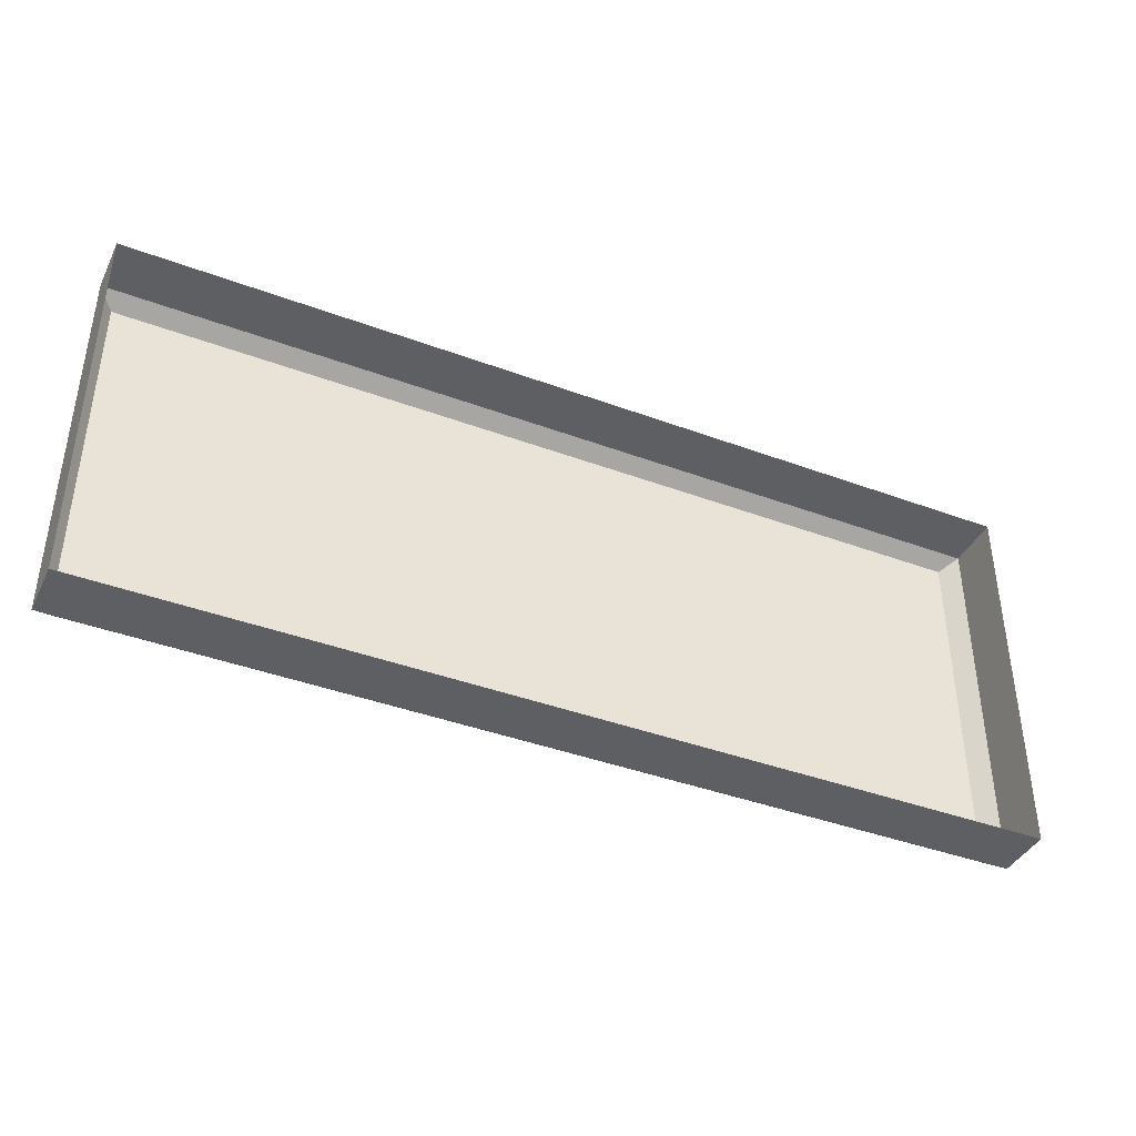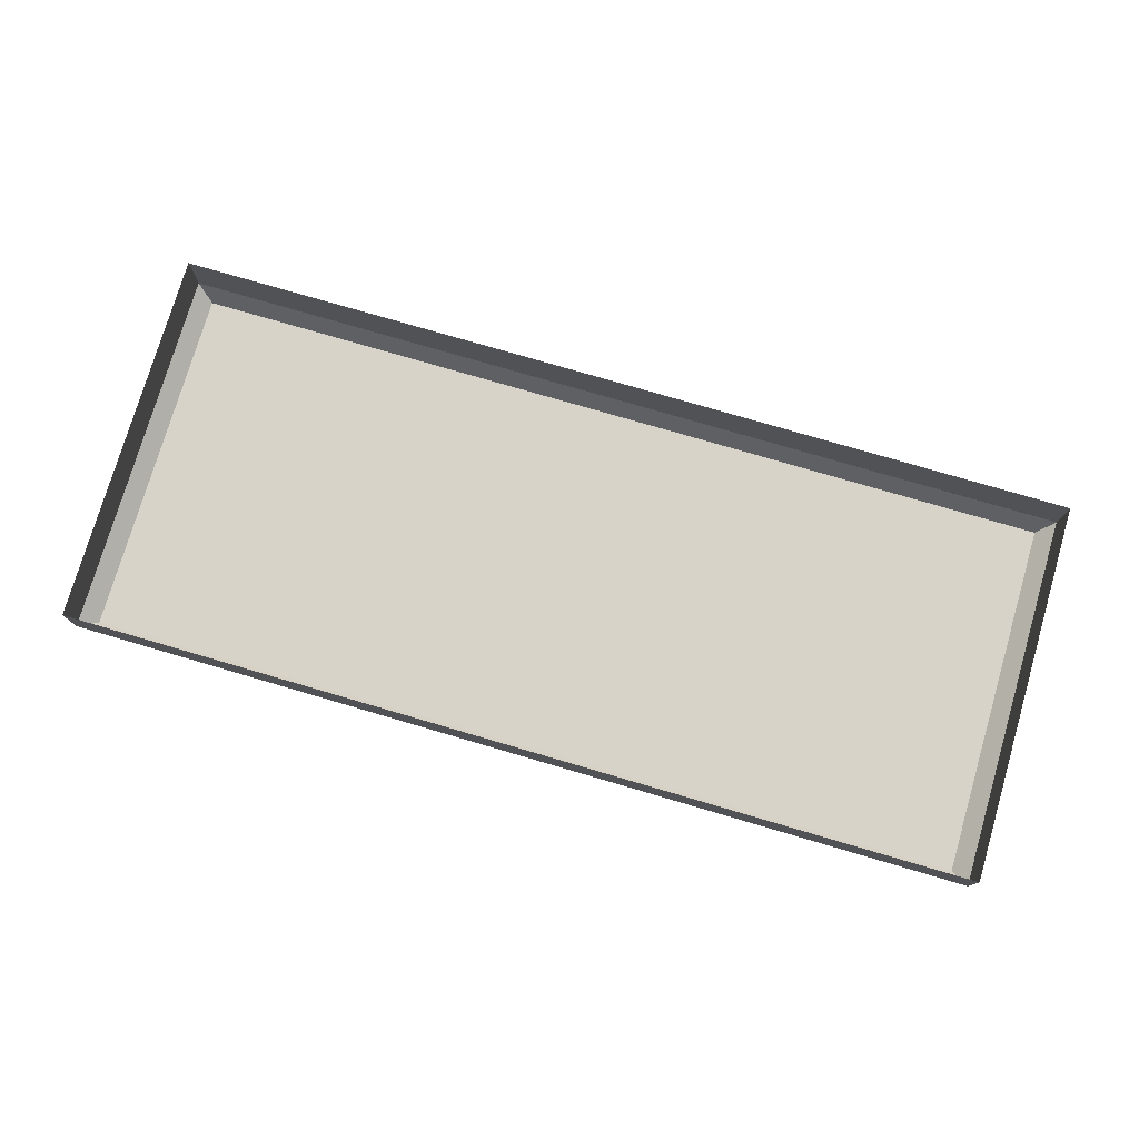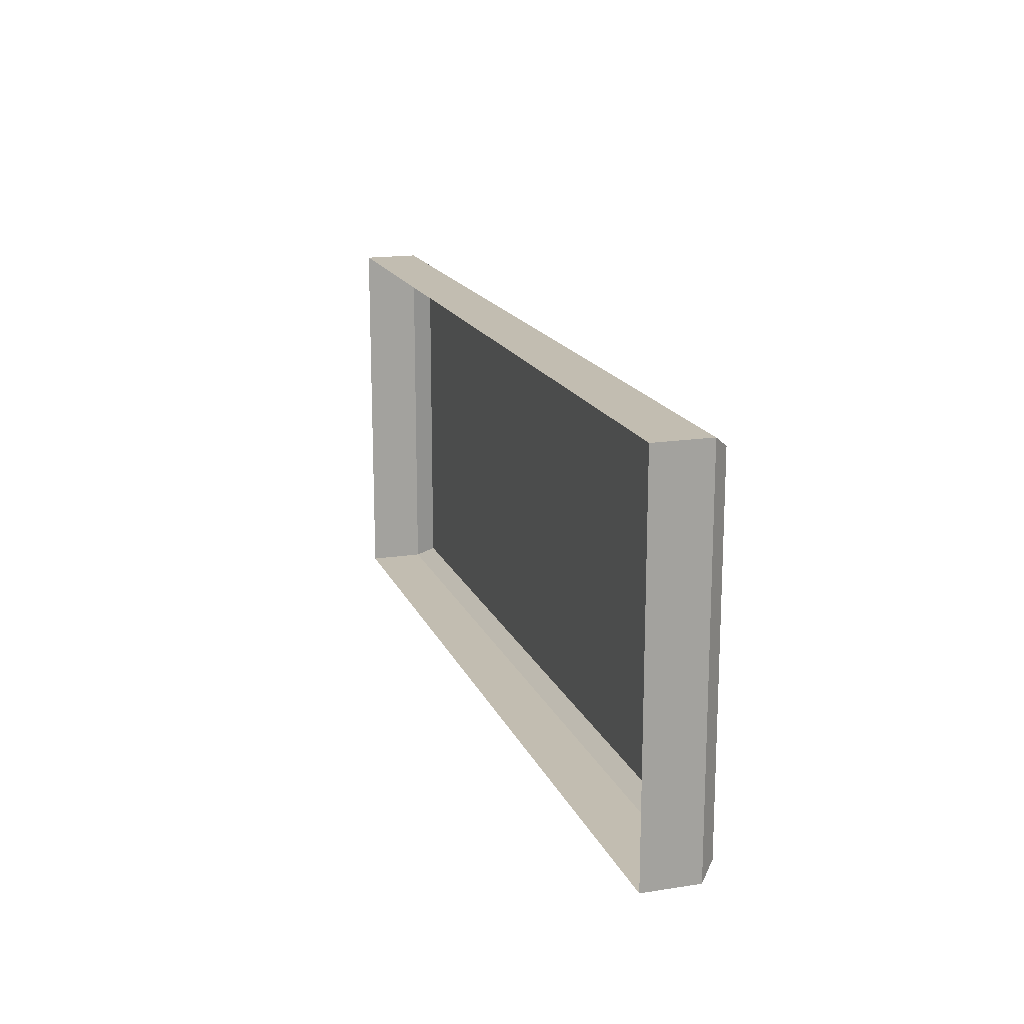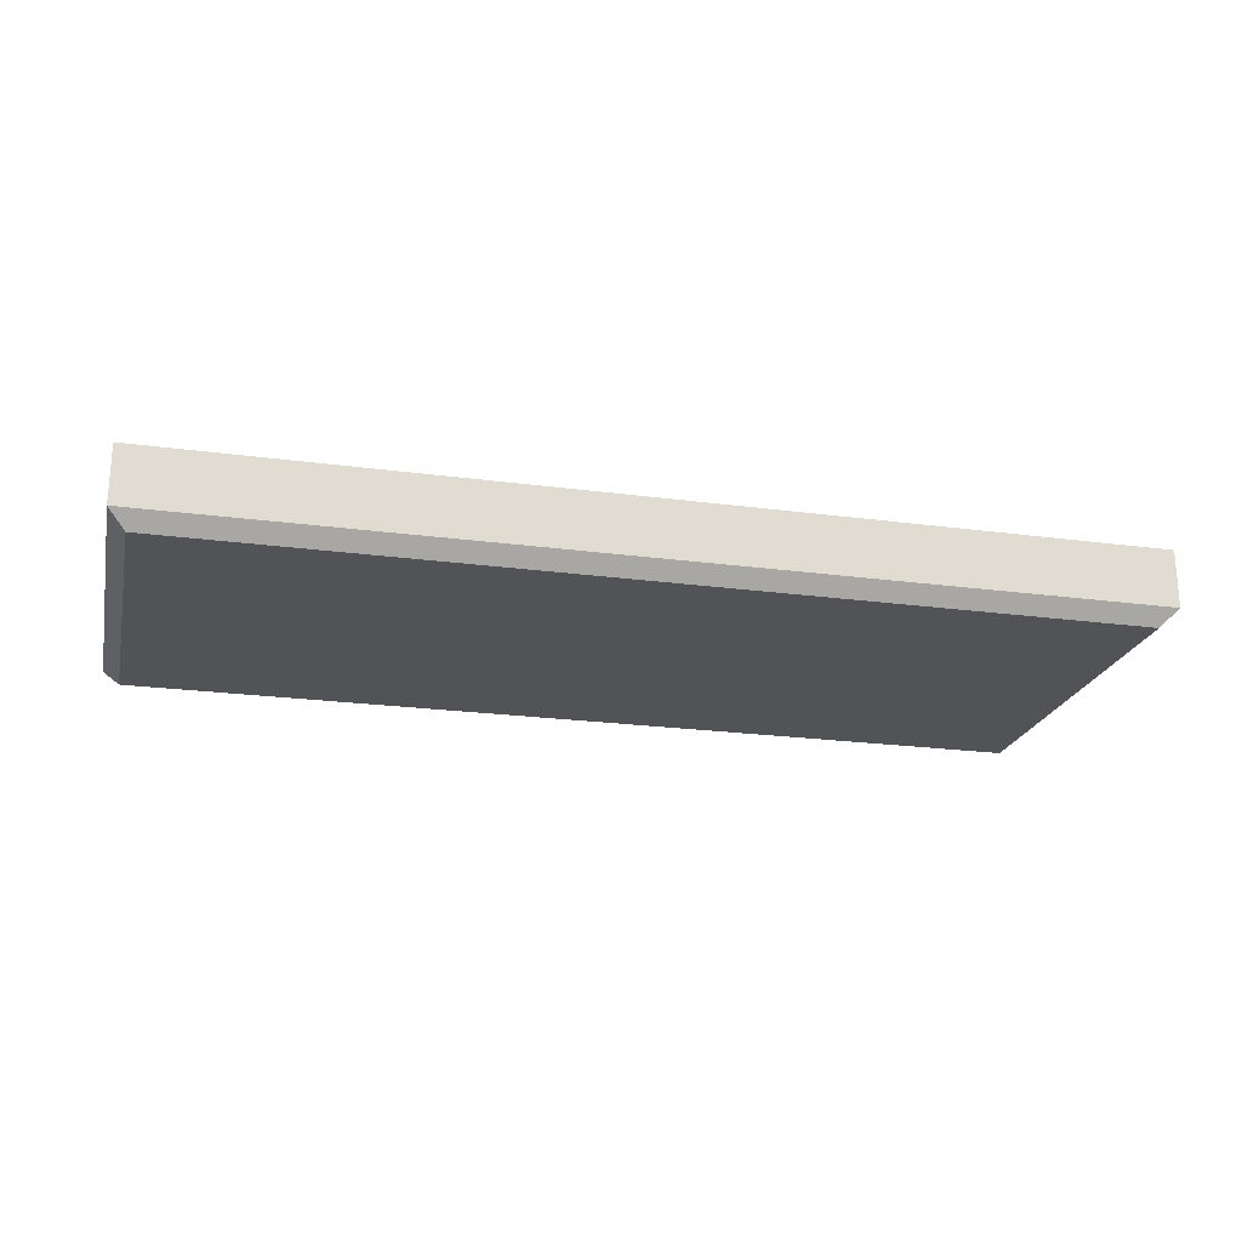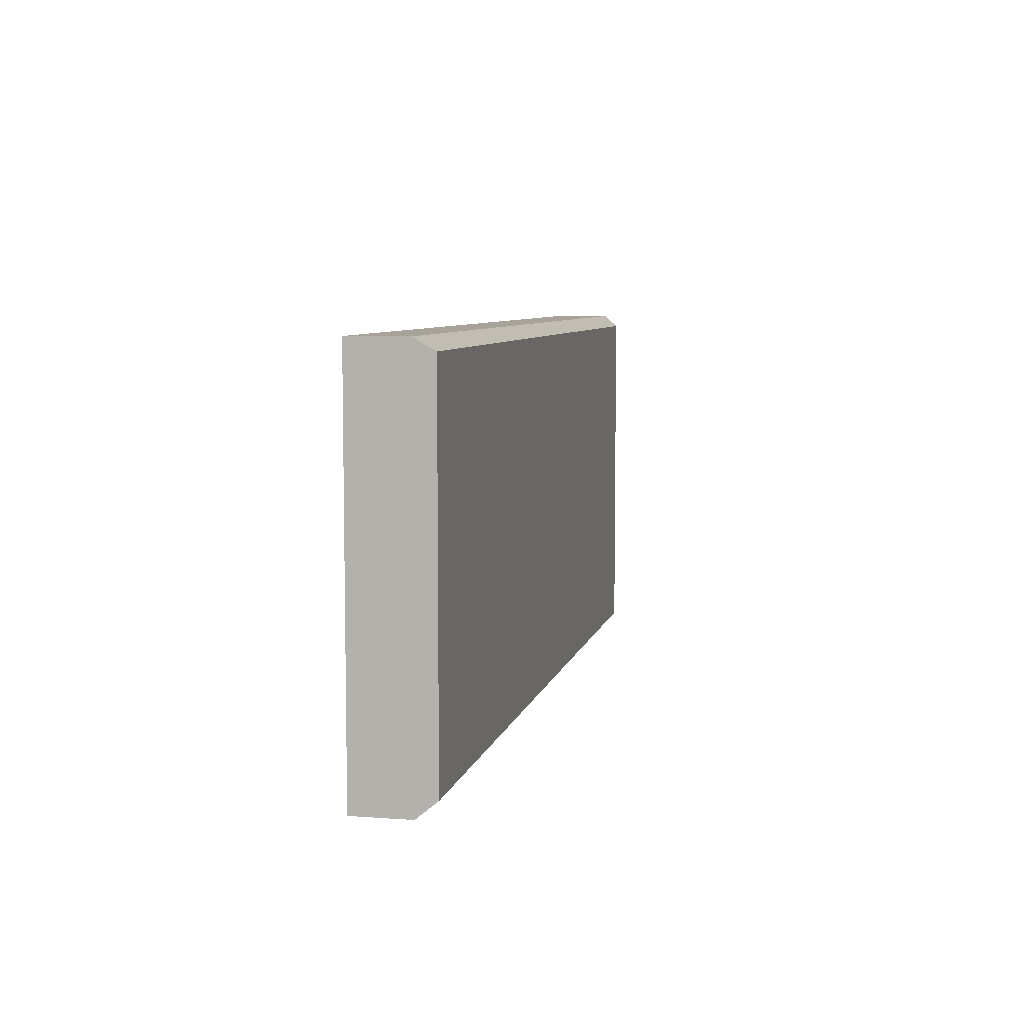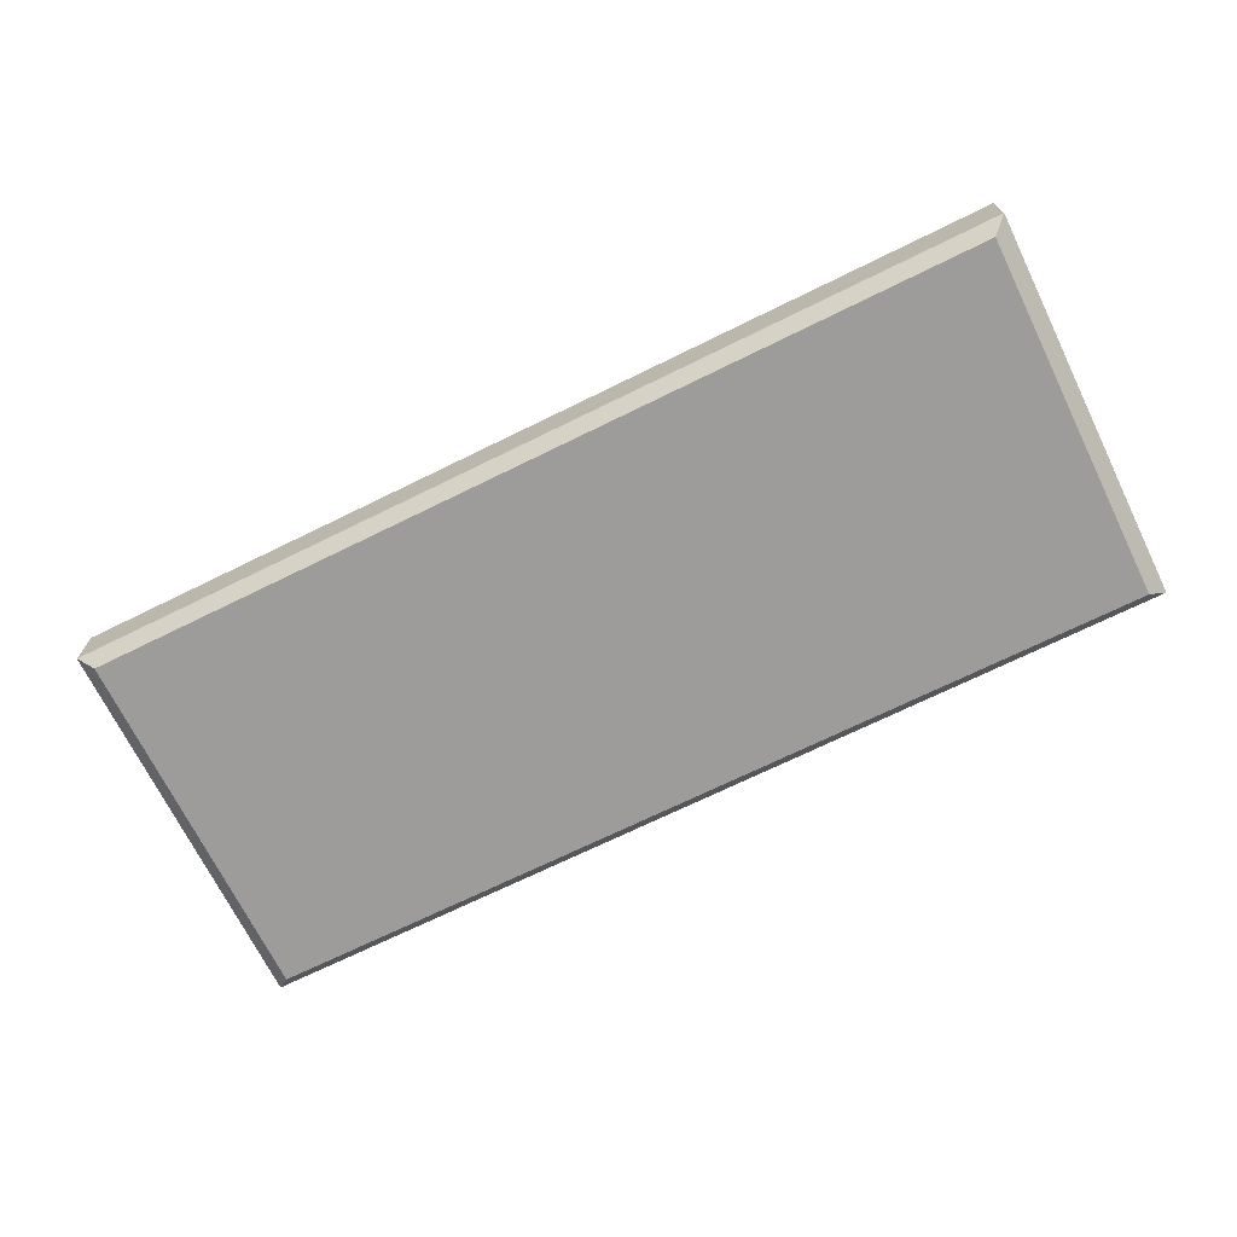
<metadata>
{"format":"obj","ext":"obj","renderer":"f3d","projection":"perspective","resolution":1024,"background":"white","views":[{"elev":-40.3,"azim":155.4,"up":"+Z"},{"elev":77.1,"azim":-163.7,"up":"+Y"},{"elev":16.8,"azim":-107.5,"up":"+Z"},{"elev":-22.0,"azim":166.7,"up":"+Y"},{"elev":6.9,"azim":-77.9,"up":"+Z"},{"elev":-70.3,"azim":26.2,"up":"+Y"}]}
</metadata>
<code>
o DrawermeshSideTableDrawer_302_2_1_GeomSubset_1
v -0.164 -0.1956 0.2413
v -0.164 -0.2034 0.2413
v -0.164 -0.2034 0.06664
v -0.164 -0.1956 0.06664
v 0.1595 -0.1956 0.06664
v 0.1595 -0.2034 0.06664
v 0.1595 -0.2034 0.2413
v 0.1595 -0.1956 0.2413
v 0.142 -0.2047 0.08061
v -0.1465 -0.2047 0.08061
v -0.1465 -0.2047 0.2273
v 0.142 -0.2047 0.2273
v 0.156 -0.1956 0.2447
v 0.156 -0.2034 0.2447
v -0.1605 -0.2034 0.2447
v -0.1605 -0.1956 0.2447
v 0.1395 -0.06445 0.2353
v 0.1395 -0.06445 0.08292
v -0.144 -0.06445 0.08292
v -0.144 -0.06445 0.2353
v -0.1605 -0.1956 0.06315
v -0.1605 -0.2034 0.06315
v 0.156 -0.2034 0.06315
v 0.156 -0.1956 0.06315
v -0.1605 -0.1921 0.2413
v 0.156 -0.1921 0.2413
v -0.1605 -0.1921 0.06664
v 0.156 -0.1921 0.06664
v 0.156 -0.2069 0.2413
v -0.1605 -0.2069 0.2413
v -0.1605 -0.2069 0.06664
v 0.156 -0.2069 0.06664
v 0.1501 -0.1921 0.2353
v -0.1545 -0.1921 0.2353
v 0.1501 -0.1921 0.07257
v -0.1545 -0.1921 0.07257
v 0.1501 -0.05391 0.07257
v 0.1501 -0.05391 0.2353
v -0.1545 -0.05391 0.2353
v -0.1545 -0.05391 0.07257
v -0.144 -0.1816 0.08292
v -0.144 -0.1816 0.2353
v 0.1395 -0.1816 0.2353
v 0.1395 -0.1816 0.08292
v -0.1508 -0.2069 0.2316
v 0.1464 -0.2069 0.2316
v -0.1508 -0.2069 0.07626
v 0.1464 -0.2069 0.07626
v -0.1487 -0.2069 0.2295
v 0.1442 -0.2069 0.2295
v -0.1487 -0.2069 0.07844
v 0.1442 -0.2069 0.07844
v -0.0283 -0.2062 0.1061
v -0.0283 -0.2073 0.1061
v -0.0283 -0.2073 0.08445
v -0.0283 -0.2062 0.08445
v -0.0283 -0.2042 0.1061
v -0.0283 -0.2042 0.08445
v 0.02384 -0.2073 0.08445
v 0.02384 -0.2062 0.08445
v 0.02384 -0.2042 0.08445
v 0.02384 -0.2073 0.1061
v 0.02384 -0.2062 0.1061
v 0.02384 -0.2042 0.1061
v 0.02294 -0.2082 0.08513
v -0.02739 -0.2082 0.08513
v -0.02739 -0.2082 0.1054
v 0.02294 -0.2082 0.1054
f 53 55 54
f 53 56 55
f 57 56 53
f 57 58 56
f 56 59 55
f 56 60 59
f 58 60 56
f 58 61 60
f 60 62 59
f 60 63 62
f 61 63 60
f 61 64 63
f 65 67 66
f 65 68 67
f 64 53 63
f 64 57 53
f 63 53 54
f 63 54 62
f 67 62 54
f 67 68 62
f 66 54 55
f 66 67 54
f 65 55 59
f 65 66 55
f 68 59 62
f 68 65 59

</code>
